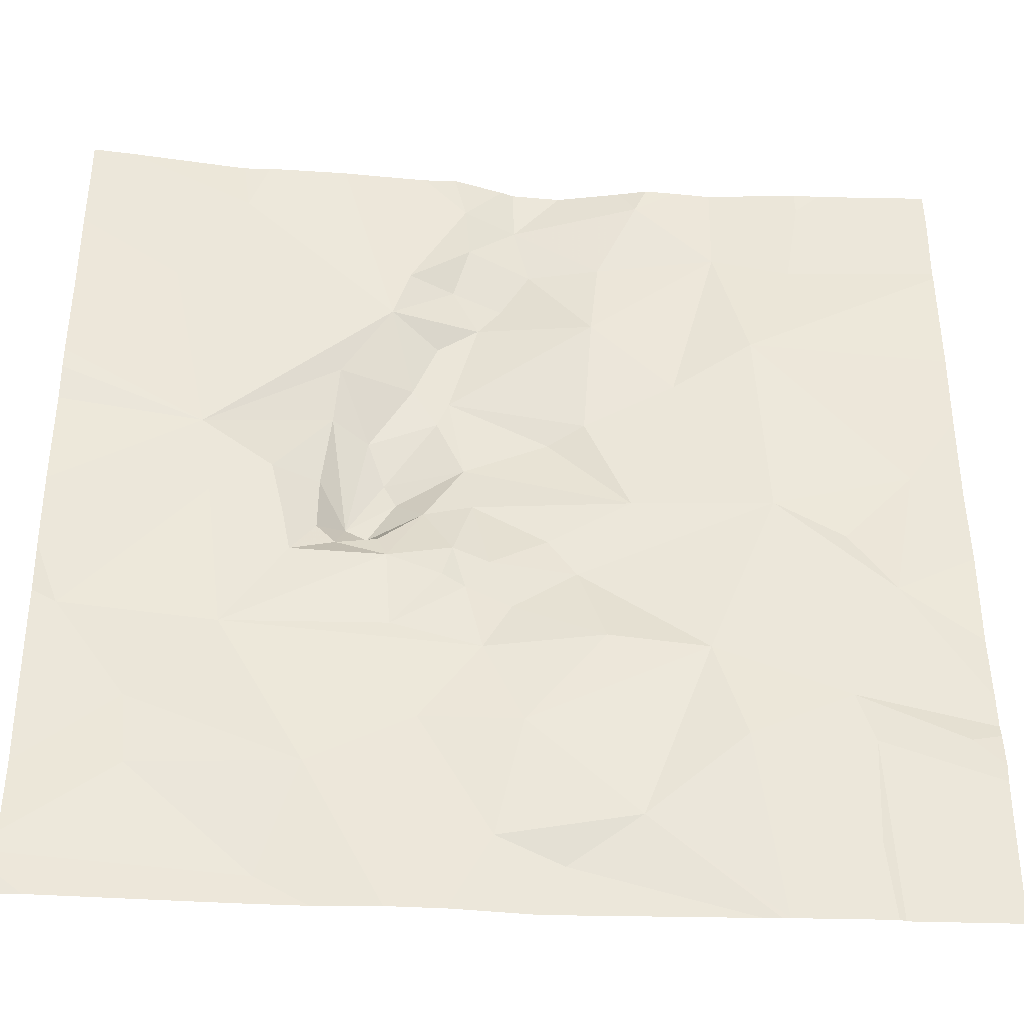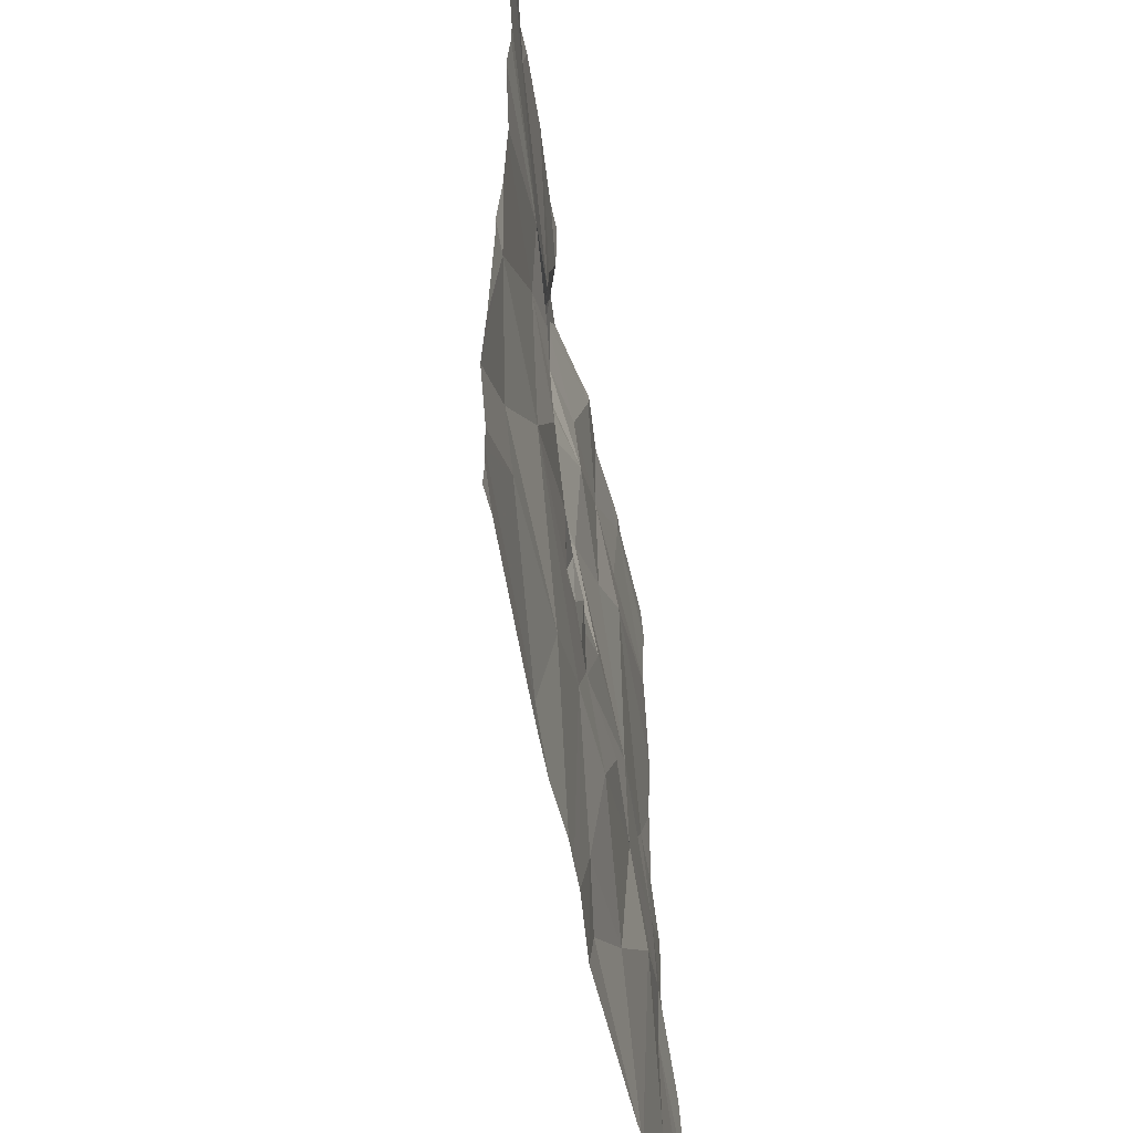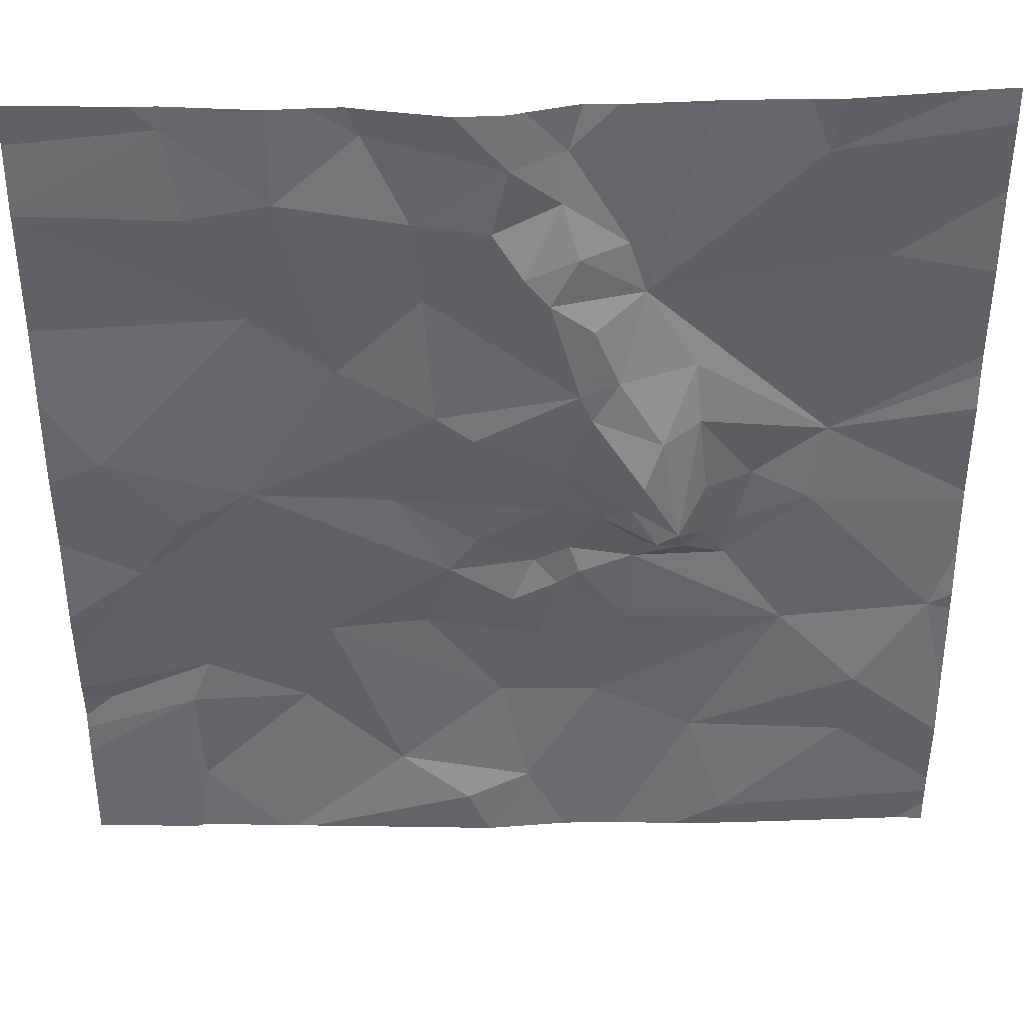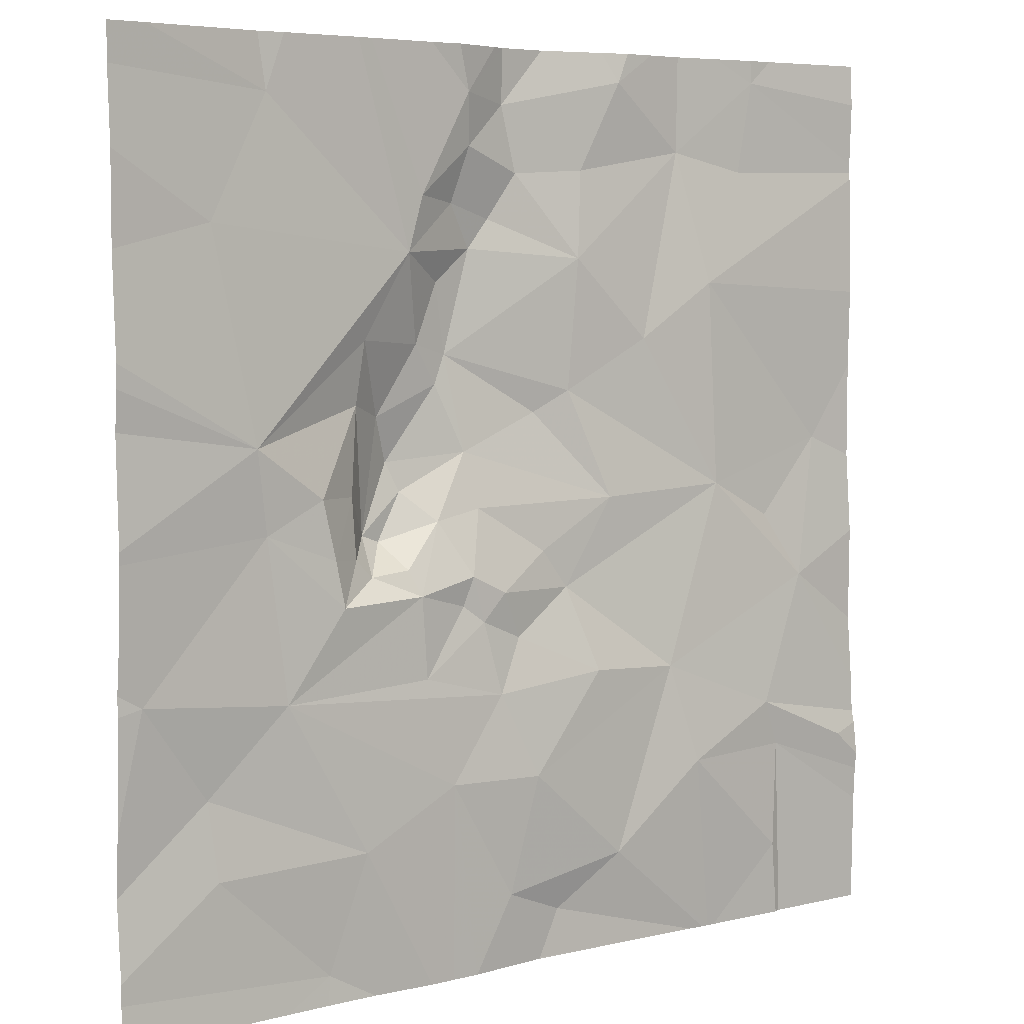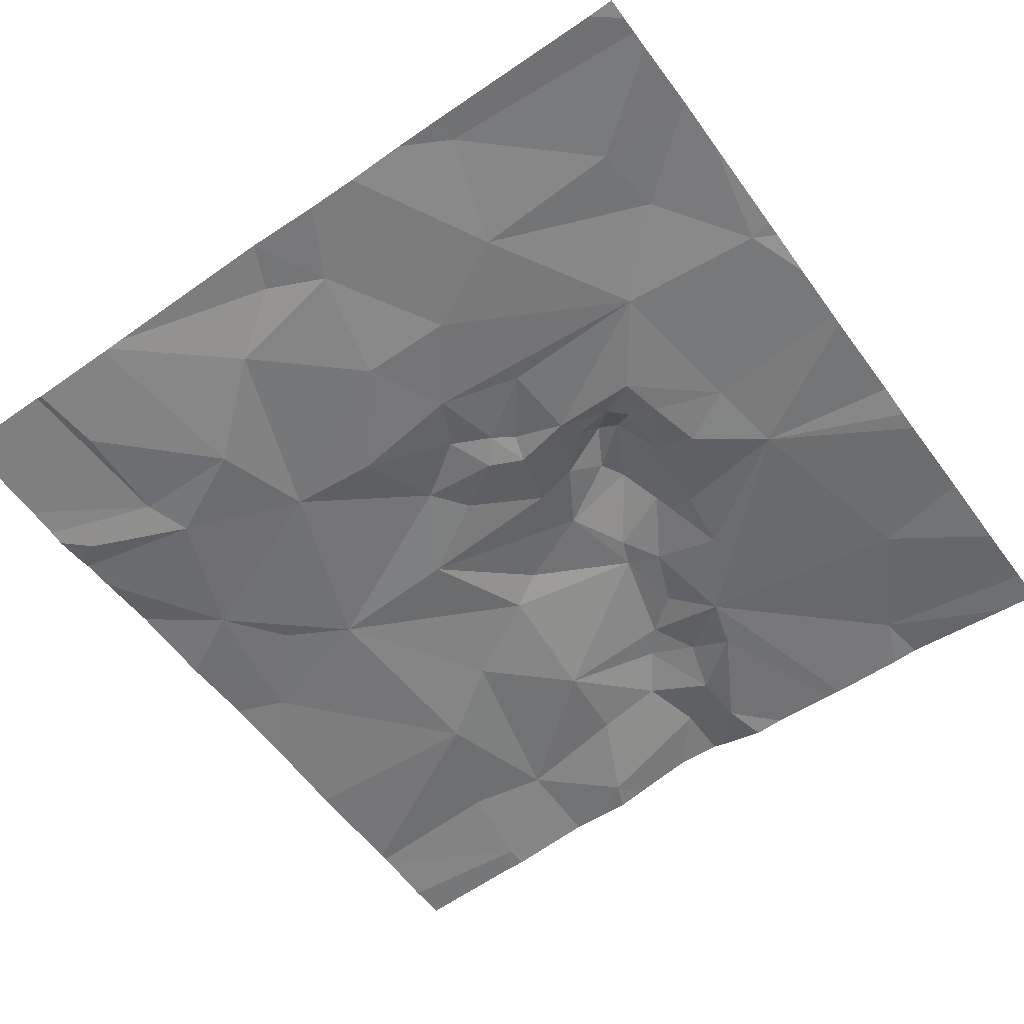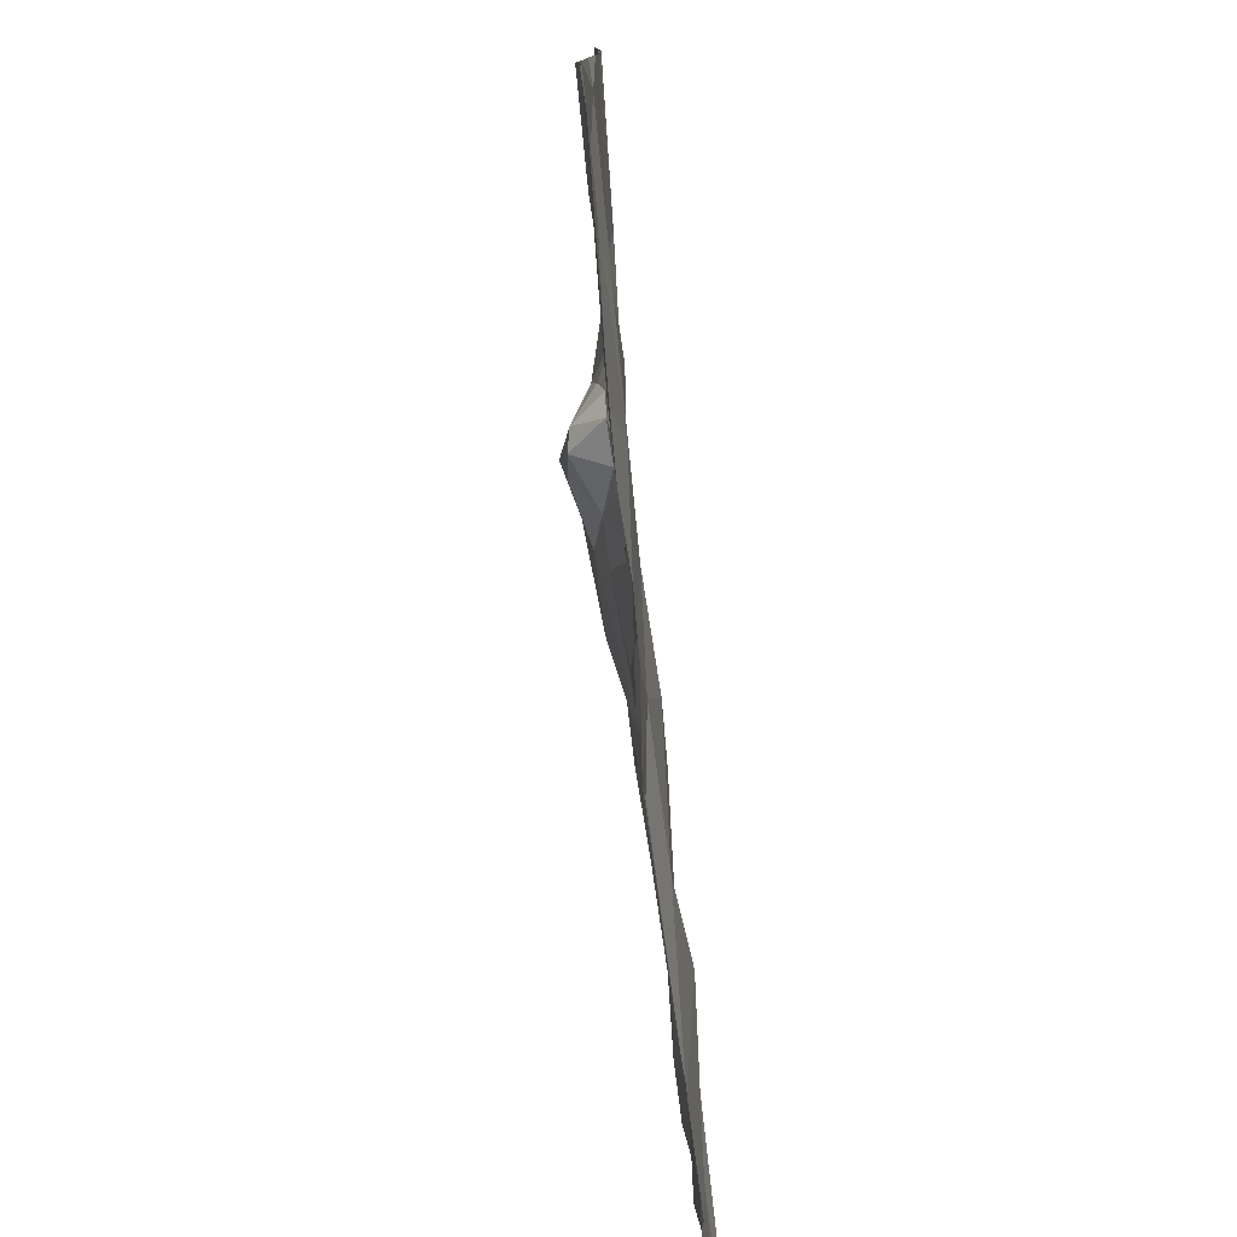
<metadata>
{"format":"obj","ext":"obj","renderer":"f3d","projection":"perspective","resolution":1024,"background":"white","views":[{"elev":-37.5,"azim":176.8,"up":"+Y"},{"elev":-50.1,"azim":100.2,"up":"+Y"},{"elev":38.1,"azim":-0.5,"up":"+Y"},{"elev":6.0,"azim":143.1,"up":"+Y"},{"elev":-58.5,"azim":35.8,"up":"+Z"},{"elev":-78.6,"azim":96.3,"up":"+Y"}]}
</metadata>
<code>
v -106.9 234.4 483.2
v -108.7 235.4 483.2
v -107.8 236.2 483.3
v -108.4 235.8 483.2
v -108.6 235.1 483.2
v -108.2 234.9 483.2
v -108.5 234.8 483.2
v -108.5 236.2 483.3
v -108.5 236 483.3
v -106.9 235.1 483.2
v -106.9 235.5 483.2
v -108.5 234.7 483.2
v -106.9 235.3 483.2
v -106.9 235.3 483.2
v -106.9 236.2 483.2
v -108.5 236.2 483.3
v -108.7 234.7 483.2
v -106.9 235.6 483.2
v -108.5 235.2 483.2
v -108.4 235.3 483.2
v -108.5 234.5 483.2
v -108.3 234.7 483.2
v -108.3 236.2 483.3
v -108.1 236.2 483.3
v -107.9 236.2 483.3
v -108.3 236 483.3
v -108.1 235.3 483.2
v -108 235.5 483.3
v -108.2 235.6 483.3
v -108 235.1 483.2
v -108.1 234.5 483.2
v -107.8 236.1 483.3
v -107.8 234.9 483.2
v -108 234.9 483.2
v -107.8 235 483.2
v -107.7 235.2 483.2
v -107.8 235.1 483.2
v -107.8 235.3 483.3
v -107.9 234.3 483.2
v -107.9 234.4 483.2
v -107.8 234.5 483.2
v -107.7 235.6 483.3
v -108 235.8 483.3
v -108.4 236.2 483.3
v -107.9 236 483.3
v -107.7 236 483.3
v -107.7 235.4 483.3
v -107.7 235.3 483.3
v -107.7 235.1 483.2
v -107.7 236.1 483.3
v -107.6 235.9 483.3
v -107.7 235.9 483.3
v -107.8 235.9 483.3
v -107.9 235.5 483.3
v -107.7 235.6 483.3
v -107.7 235.1 483.2
v -107.6 235.1 483.2
v -108 236 483.3
v -107.7 235.8 483.3
v -107.6 235.6 483.3
v -107.8 235.8 483.3
v -107.6 235.8 483.2
v -107.6 235.4 483.3
v -107.9 234.7 483.2
v -107.7 234.7 483.2
v -108.2 236.2 483.3
v -107.9 235.2 483.2
v -107.6 235 483.2
v -107.5 235.5 483.3
v -107.6 235.3 483.3
v -107.5 235.2 483.3
v -107.3 235 483.2
v -107.5 235.3 483.3
v -107.6 235.2 483.2
v -107.5 235.7 483.2
v -107.5 235.2 483.2
v -107.2 236.1 483.2
v -107.4 235.3 483.2
v -107.4 235.2 483.2
v -107.4 235.2 483.2
v -107.2 235.5 483.2
v -107.5 235.5 483.3
v -107.2 235.3 483.2
v -107.3 235.3 483.2
v -107.4 234.6 483.2
v -107.4 235.1 483.2
v -107.4 234.4 483.2
v -108.1 236.2 483.3
v -107.1 234.8 483.2
v -107.1 234.6 483.2
v -106.9 235 483.2
v -107.1 235.9 483.2
v -108.1 236.2 483.3
v -108.3 234.3 483.2
v -107.9 234.3 483.2
v -108.3 234.3 483.2
v -108.4 234.3 483.2
v -107.9 234.3 483.2
v -107.9 234.3 483.2
v -108.6 234.3 483.2
v -108.3 234.3 483.2
v -107.7 234.3 483.2
v -108.6 234.3 483.2
v -106.9 234.3 483.2
v -108.8 235.7 483.2
v -108.8 235.6 483.2
v -108.8 236 483.3
v -108.8 236 483.3
v -108.8 236.2 483.2
v -108.8 234.6 483.2
v -108.8 234.6 483.2
v -108.8 235.2 483.2
v -108.8 235 483.2
v -108.8 234.8 483.2
v -108.8 234.7 483.2
v -108.8 234.7 483.2
v -108.8 234.8 483.2
v -108.8 235.4 483.2
v -108.8 236 483.2
v -108.5 236.2 483.3
v -106.9 234.6 483.2
v -106.9 234.7 483.2
v -106.9 235 483.2
v -106.9 234.6 483.2
v -106.9 235 483.2
v -106.9 234.4 483.2
v -106.9 234.5 483.2
v -106.9 236 483.2
v -106.9 235.8 483.2
v -106.9 235.6 483.2
v -108 234.3 483.2
v -107.7 234.3 483.2
v -107.6 234.3 483.2
v -107.4 234.3 483.2
v -107.5 234.3 483.2
v -107.3 234.3 483.2
v -106.9 234.3 483.2
v -108.7 234.3 483.2
v -108.8 234.3 483.2
v -107.8 236.2 483.3
v -107.7 236.2 483.3
v -107.6 236.2 483.3
v -107.2 236.2 483.2
v -107.3 236.2 483.2
v -107.5 236.2 483.2
v -107.5 236.2 483.2
v -107 236.2 483.2
v -106.9 236.2 483.2
v -108.8 236.2 483.3
f 2 4 105
f 6 5 7
f 107 8 108
f 124 90 127
f 144 77 143
f 123 91 125
f 17 7 114
f 20 19 5
f 12 21 22
f 12 7 17
f 134 87 135
f 22 7 12
f 143 77 147
f 111 17 116
f 100 12 103
f 20 2 19
f 122 91 121
f 112 2 118
f 121 89 90
f 103 110 138
f 114 5 117
f 133 85 132
f 5 19 2
f 6 7 22
f 2 20 4
f 5 6 20
f 4 9 107
f 22 21 97
f 8 26 23
f 20 27 28
f 4 20 29
f 6 30 20
f 27 20 30
f 4 29 26
f 28 29 20
f 22 31 6
f 26 9 4
f 26 24 66
f 9 26 8
f 31 22 94
f 34 33 35
f 37 36 38
f 40 39 41
f 30 34 35
f 28 42 43
f 142 50 51
f 32 45 46
f 47 38 48
f 37 49 36
f 50 46 51
f 52 46 53
f 28 54 42
f 30 35 37
f 47 55 42
f 27 38 47
f 36 56 57
f 58 43 45
f 60 59 42
f 61 59 62
f 46 52 51
f 61 52 53
f 55 47 63
f 54 27 47
f 24 32 25
f 24 58 32
f 58 45 32
f 43 58 26
f 43 53 45
f 65 64 41
f 34 6 64
f 31 40 41
f 31 64 6
f 64 65 33
f 64 31 41
f 42 55 60
f 61 53 43
f 43 29 28
f 47 42 54
f 43 26 29
f 42 59 61
f 37 38 67
f 48 38 36
f 35 33 49
f 49 56 36
f 56 49 68
f 33 68 49
f 27 54 28
f 27 67 38
f 30 67 27
f 35 49 37
f 37 67 30
f 26 58 24
f 32 46 50
f 3 50 140
f 41 39 99
f 6 34 30
f 53 46 45
f 62 52 61
f 64 33 34
f 40 31 96
f 39 40 101
f 42 61 43
f 141 50 142
f 55 69 60
f 57 56 68
f 71 70 48
f 72 68 33
f 73 70 71
f 57 74 48
f 48 74 71
f 75 62 60
f 71 74 76
f 69 55 63
f 62 77 144
f 62 51 52
f 79 78 80
f 47 70 63
f 81 75 82
f 73 80 78
f 76 80 73
f 73 71 76
f 79 83 84
f 142 51 146
f 59 60 62
f 65 85 72
f 86 80 76
f 72 86 57
f 85 65 132
f 68 72 57
f 84 81 82
f 76 74 57
f 82 69 73
f 73 78 82
f 78 79 84
f 69 82 75
f 79 80 86
f 76 57 86
f 36 57 48
f 65 72 33
f 90 89 85
f 89 72 85
f 65 41 102
f 87 85 133
f 90 85 87
f 81 84 83
f 72 91 83
f 83 79 86
f 92 77 62
f 51 62 145
f 47 48 70
f 62 75 81
f 75 60 69
f 63 70 73
f 69 63 73
f 83 86 72
f 140 50 141
f 82 78 84
f 92 62 81
f 83 91 10
f 132 65 102
f 81 83 14
f 72 89 91
f 91 89 121
f 131 39 101
f 121 90 124
f 88 24 25
f 90 87 126
f 15 92 128
f 101 40 96
f 1 87 136
f 3 32 50
f 129 81 130
f 102 41 99
f 99 39 98
f 105 4 119
f 106 2 105
f 98 39 95
f 107 9 8
f 25 32 3
f 95 39 131
f 108 8 109
f 13 81 14
f 109 8 120
f 110 12 111
f 15 77 92
f 111 12 17
f 44 8 23
f 112 5 2
f 113 5 112
f 147 15 148
f 11 81 13
f 114 7 5
f 115 17 114
f 96 31 94
f 23 26 66
f 18 81 11
f 94 22 97
f 116 17 115
f 117 5 113
f 14 83 10
f 118 2 106
f 10 91 123
f 103 12 110
f 119 4 107
f 125 91 122
f 100 21 12
f 126 87 1
f 127 90 126
f 66 24 93
f 93 24 88
f 128 92 129
f 129 92 81
f 97 21 100
f 104 1 137
f 130 81 18
f 135 87 133
f 136 87 134
f 16 8 44
f 137 1 136
f 138 110 139
f 120 8 16
f 145 62 144
f 146 51 145
f 147 77 15
f 149 109 120

</code>
